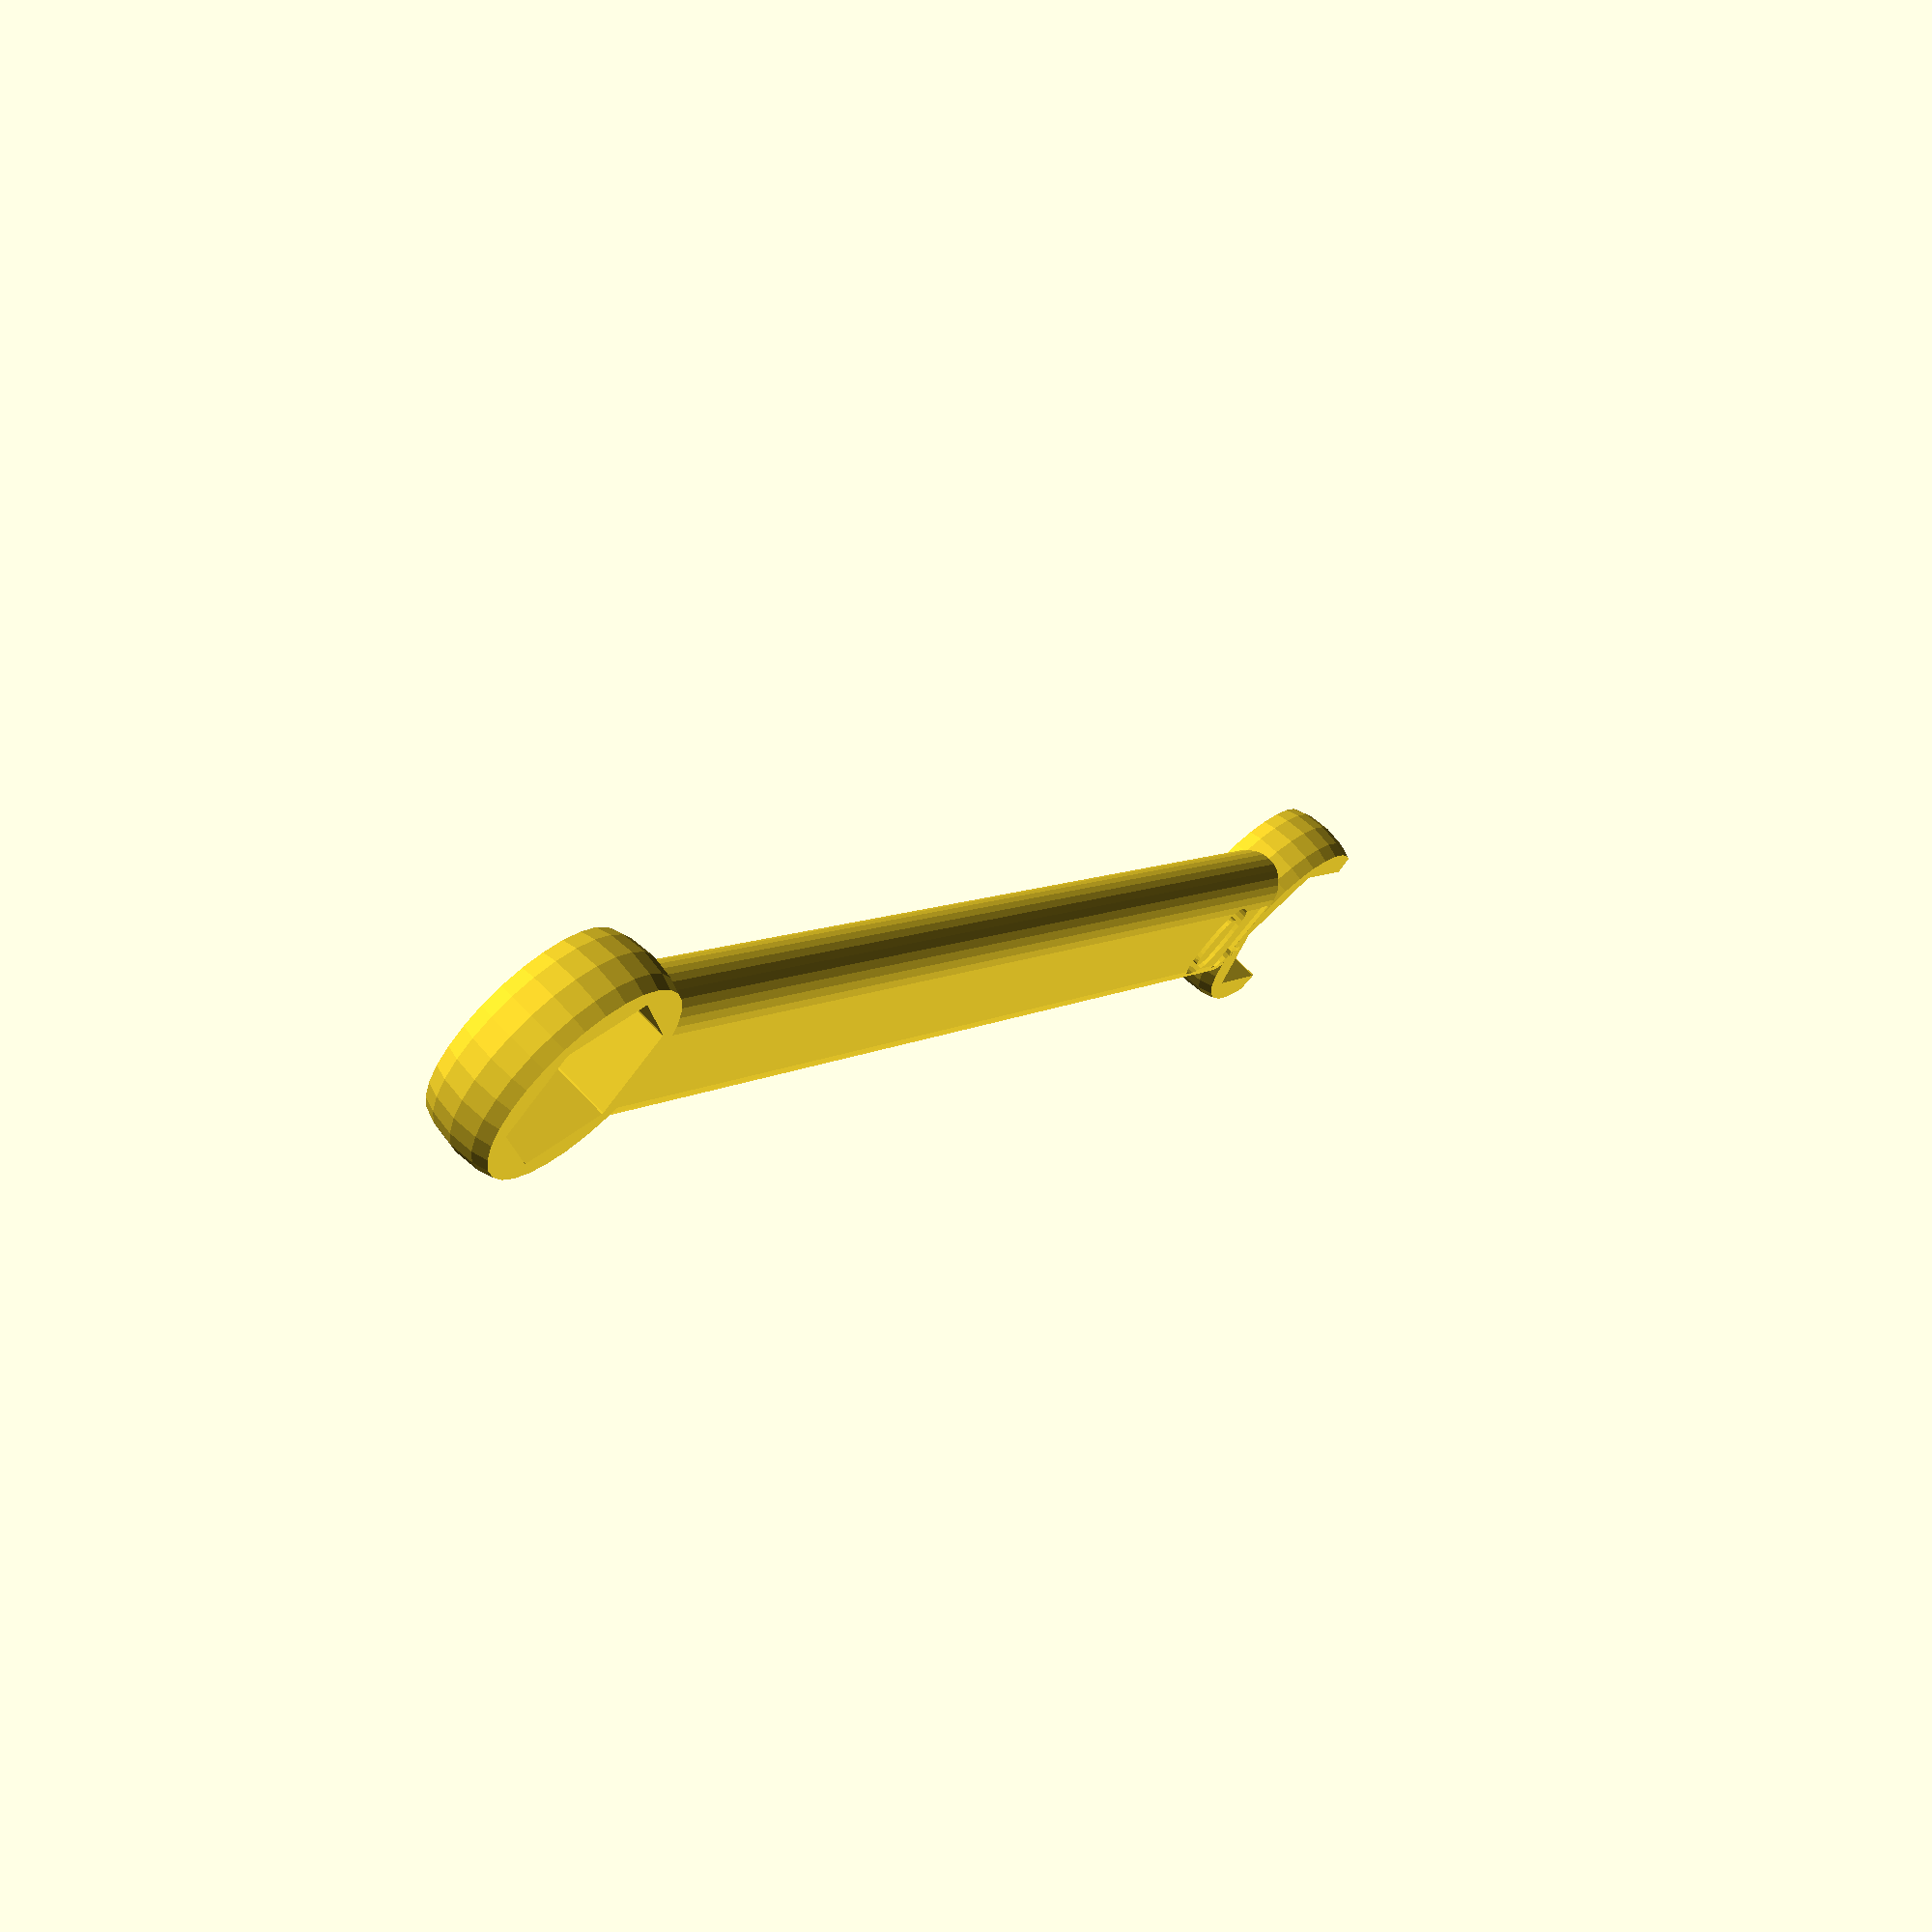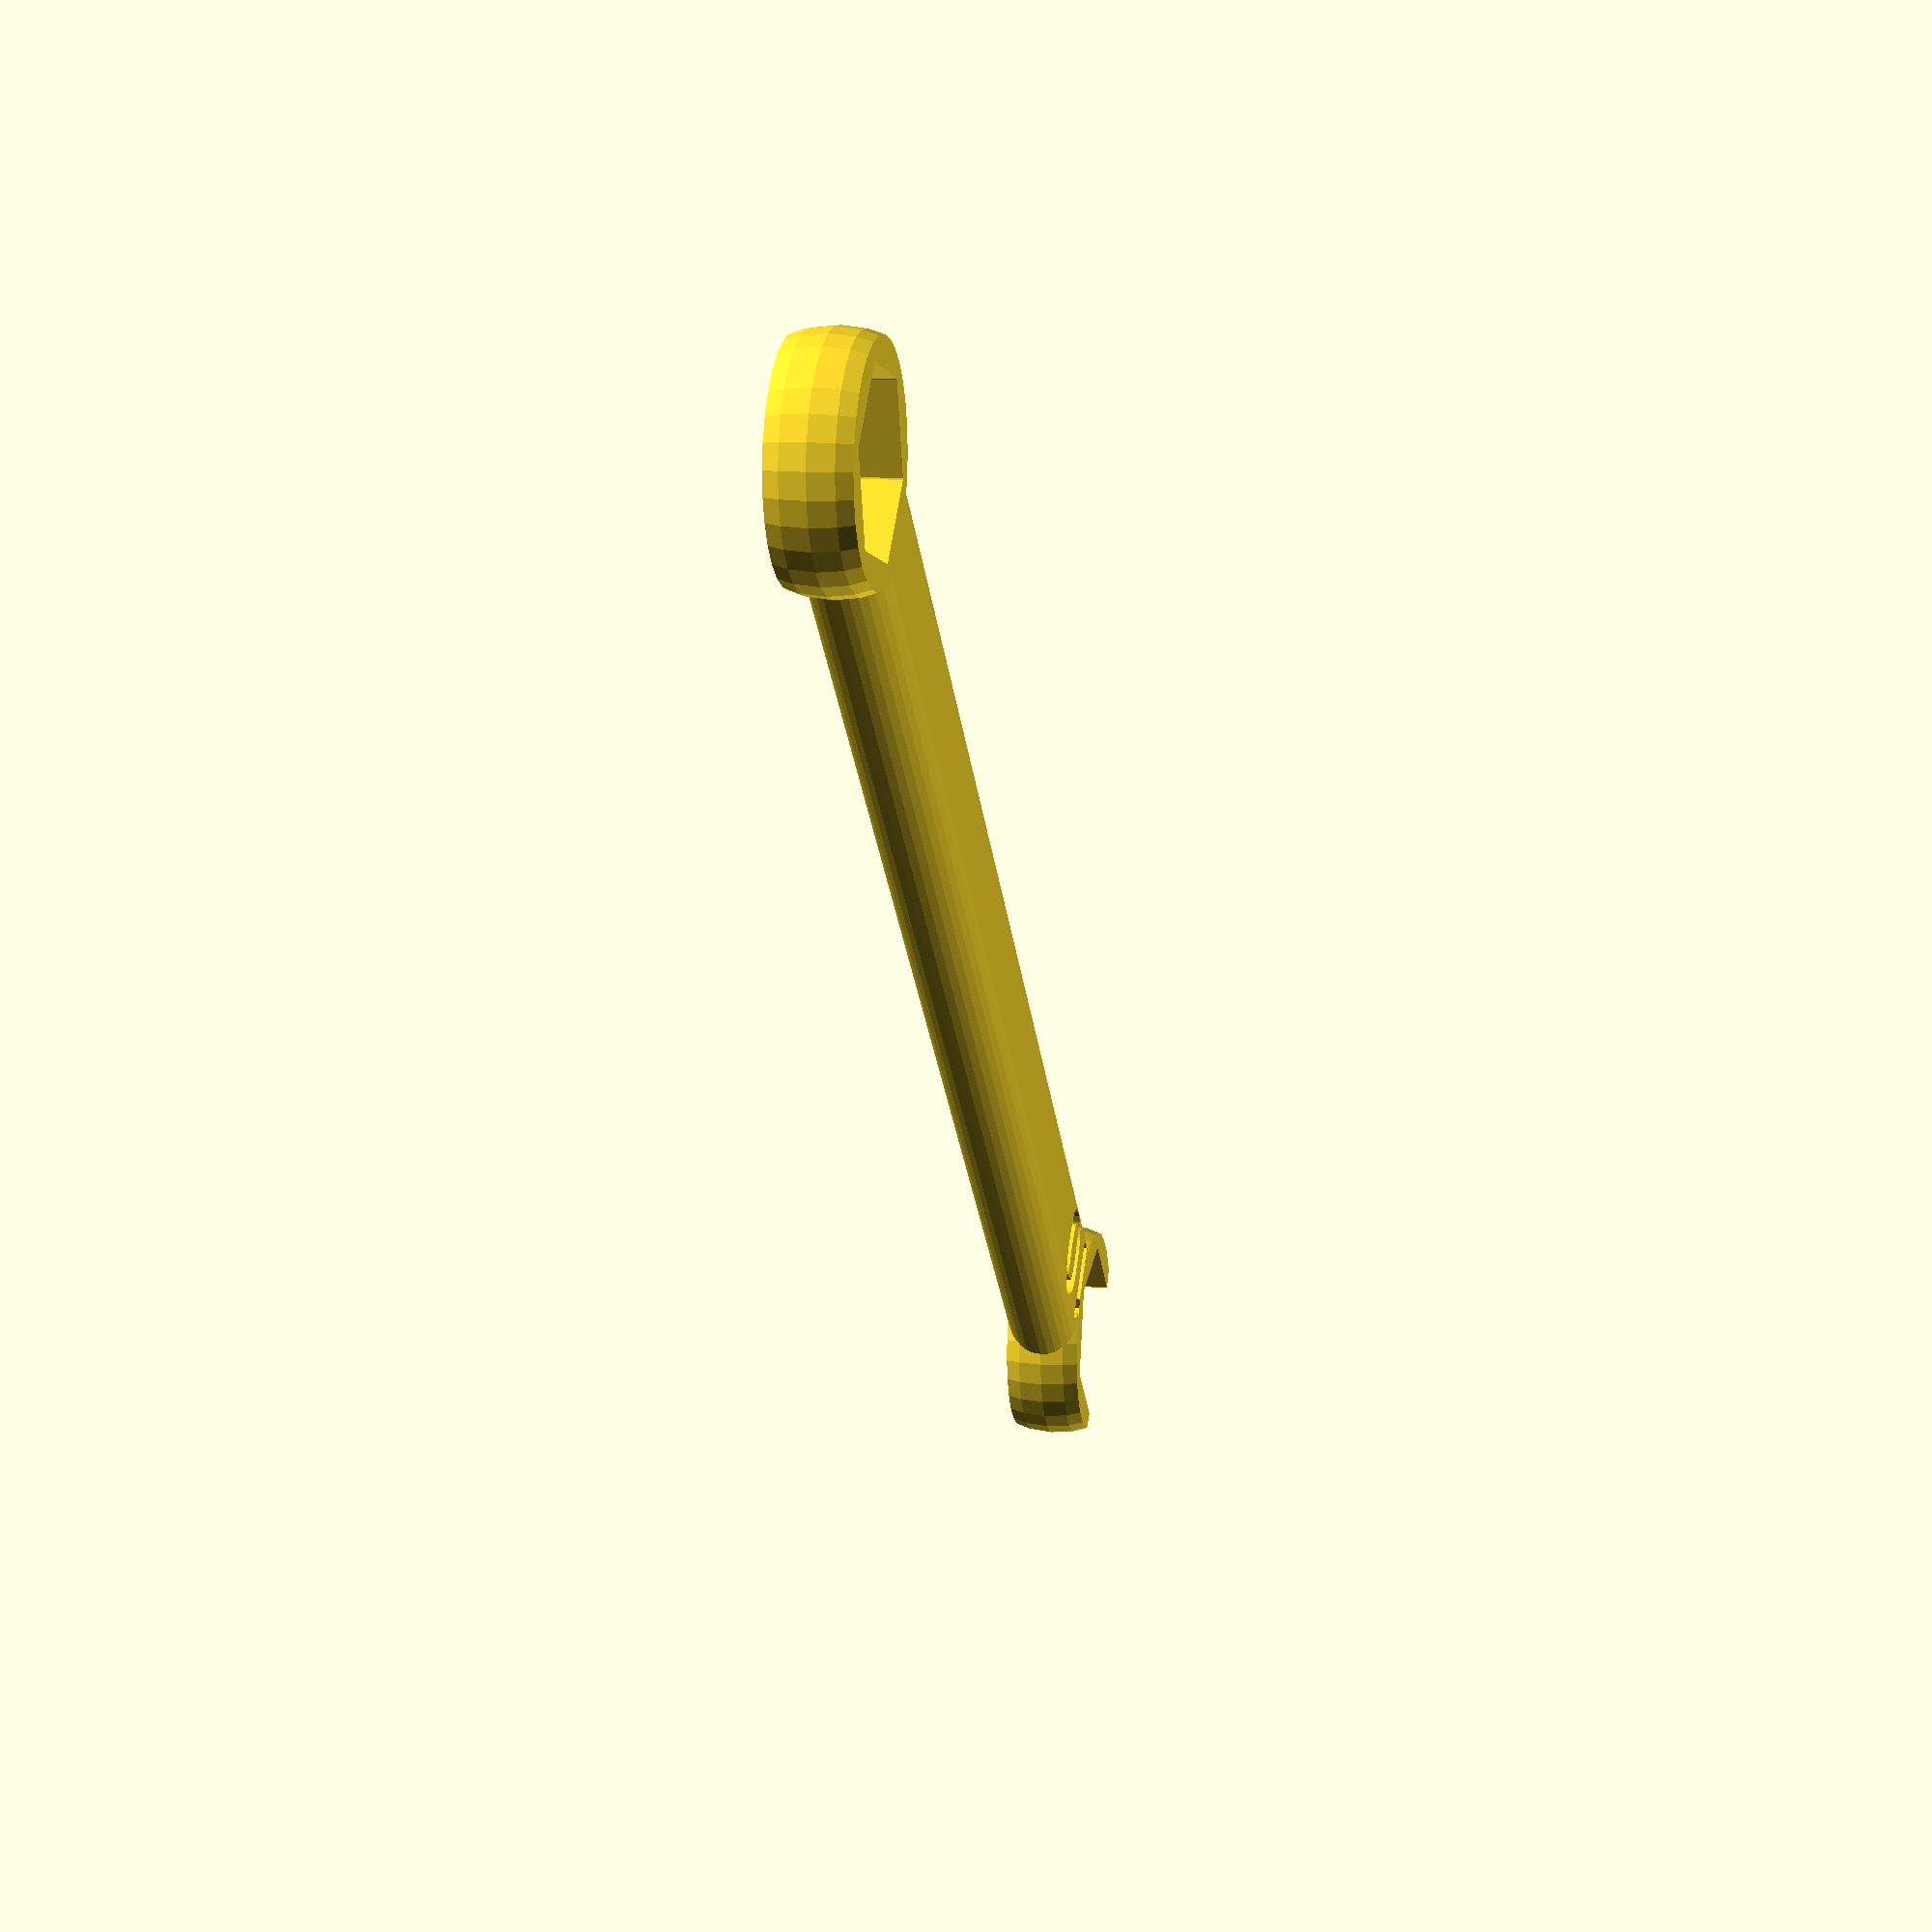
<openscad>
$fn=30;
tool_size=10;
//double_wrench=true;
//double_point=true;
name_text="MPROCTOR13";
double_point=false;
fudge=0.2;
thickness=5;
length=100;

wrench();

module wrench(){
    difference(){
        union(){
            translate([0,length/2,0]) open_end();
            difference(){
                hull() for(X=[-1,1]) 
                    translate([tool_size/4*X, 0, 0])
                        rotate([90,0,0]) 
                        cylinder(d=thickness, h=length, 
                                    center=true);
                for(Y=[-1,1]) translate([0,length/2*Y,0]) 
                cylinder(d=tool_size+(tool_size/3), 
                         center=true, h=thickness);
        }
            translate([0,-length/2,0]) closed_end();
        }
        translate([0,(length/2)-tool_size+(tool_size/2),-thickness/2]) 
            rotate([0,0,90]) mirror([1,0,0]) version_text();
        translate([0,0,(thickness/2)-2]) name();
    }
}

module name(){
    difference(){
    hull() for(Y=[-1,1]) 
        translate([0,(length-(tool_size/2))/4*Y,0]) 
        cylinder(d=tool_size/2, h=2);
    translate([0,0,-0.1])
    rotate([0,0,-90]) linear_extrude(height = 1)
    text(name_text,font = "helvetica:style=Bold", size=4, 
            halign="center", valign="center");
    }
}

module open_end(){
    difference(){
        rotate([0,0,30]) closed_end(dual_point=false);
        translate([0,7.5+tool_size/2.5,0]) for(R=[-1,1])
            rotate([0,0,10*R])
            cube([tool_size*2,15,thickness+2], 
                    center=true);
    }
}

module closed_end(dual_point=double_point){
    difference(){
        intersection(){
            sphere(d=tool_size+(tool_size/2));
            cylinder(d=tool_size+(tool_size/2), 
                        center=true, h=thickness);
        }
        fhex(tool_size+fudge,thickness+2);
        if(dual_point){
            rotate([0,0,30]) fhex(tool_size+fudge,thickness+2);
        }
    }
}

module version_text(){
    linear_extrude(height = 0.8) 
    text(str(tool_size),font = "helvetica:style=Bold", size=6, halign="left", valign="center");
}

module fhex(wid,height){
  hull(){
    cube([wid/1.7,wid,height],center=true);
    rotate([0,0,120]) cube([wid/1.7,wid,height], center=true);
    rotate([0,0,240]) cube([wid/1.7,wid,height], center=true);
  }
}

</openscad>
<views>
elev=291.2 azim=216.6 roll=136.5 proj=p view=wireframe
elev=167.4 azim=45.2 roll=78.8 proj=p view=solid
</views>
